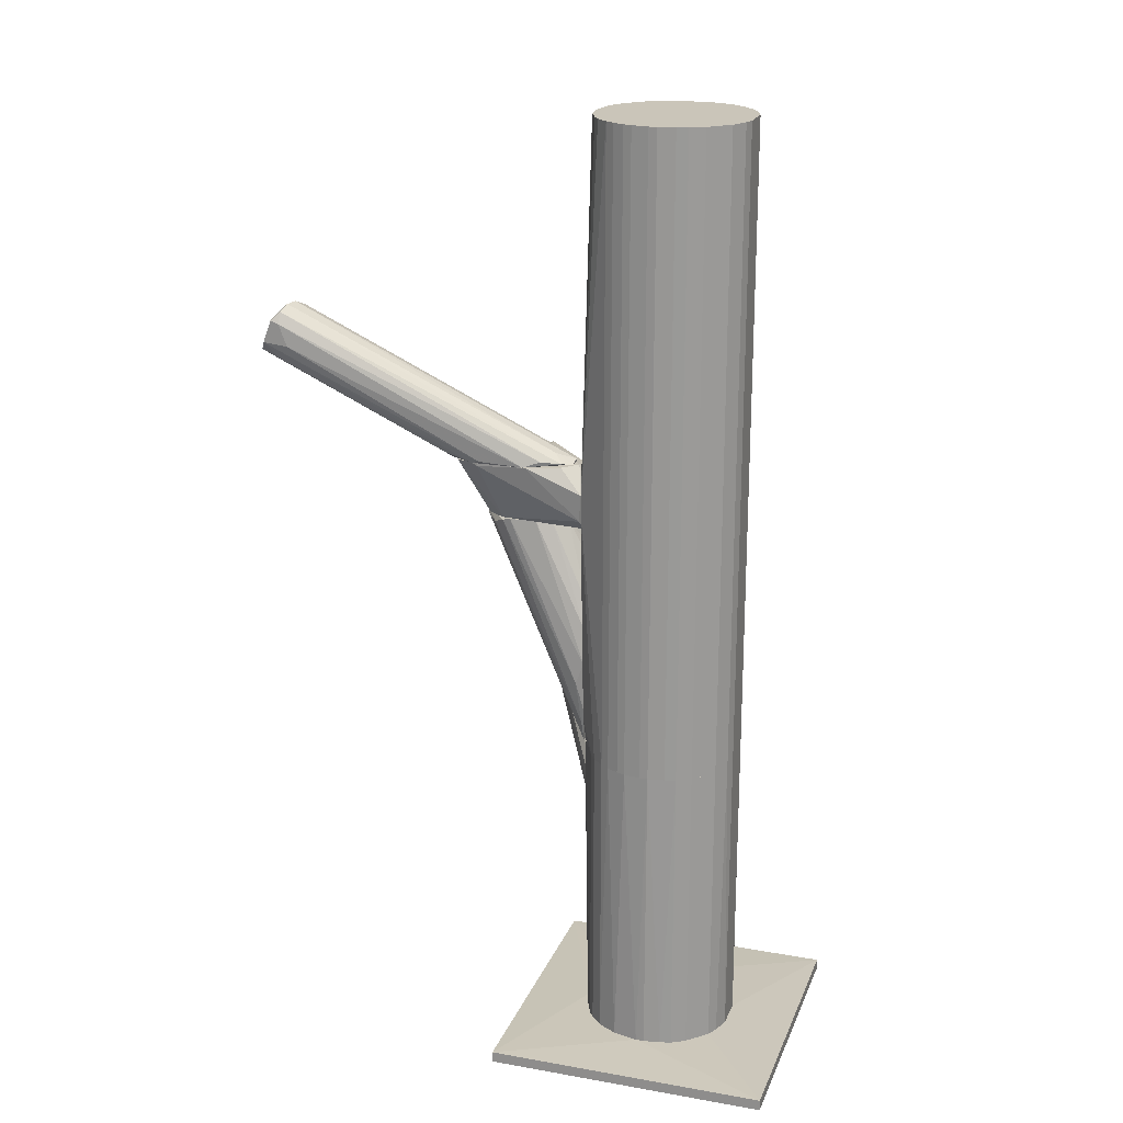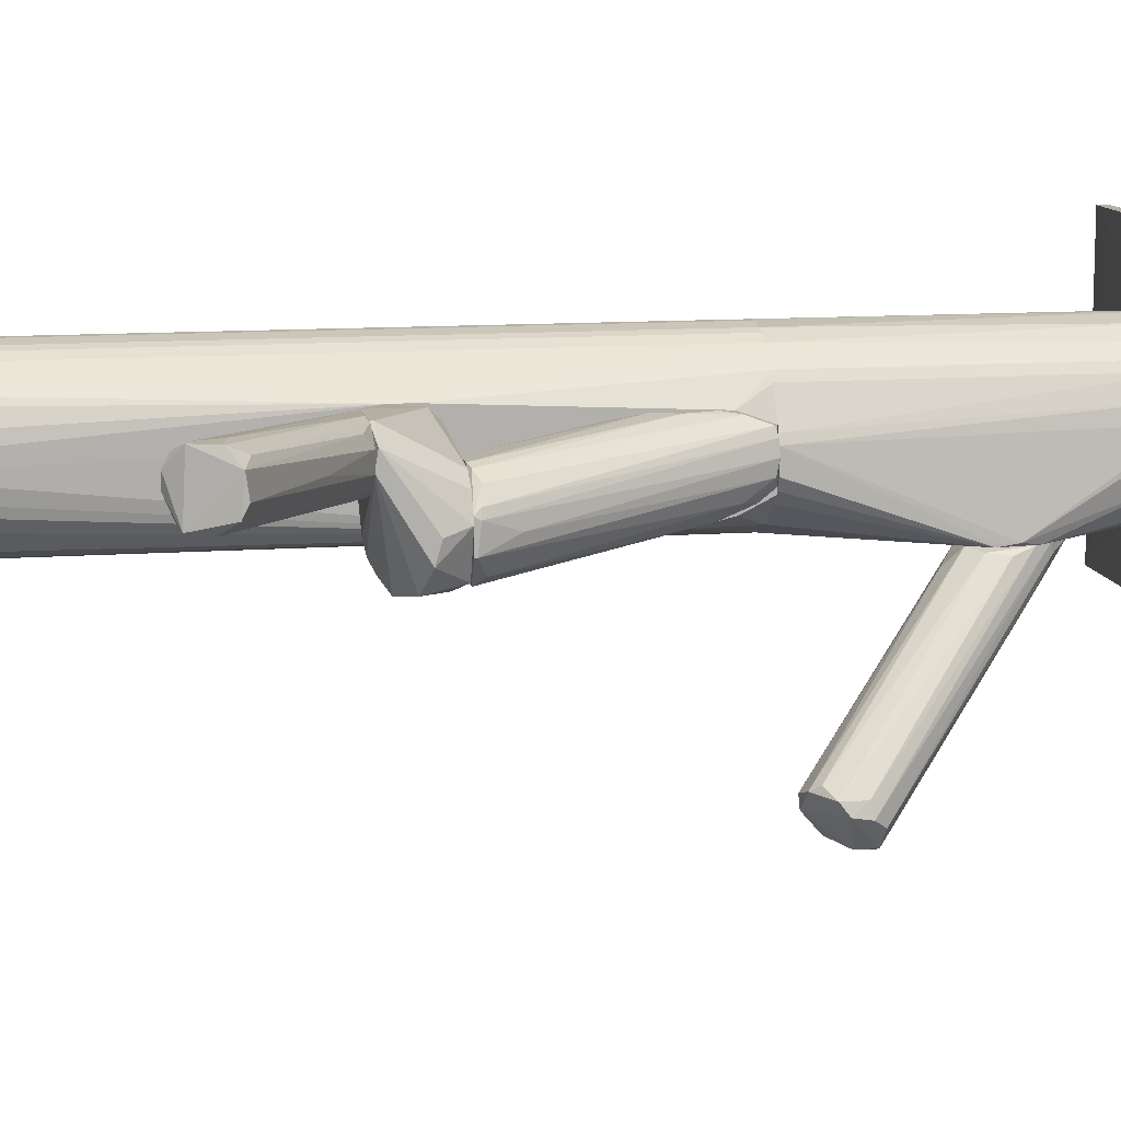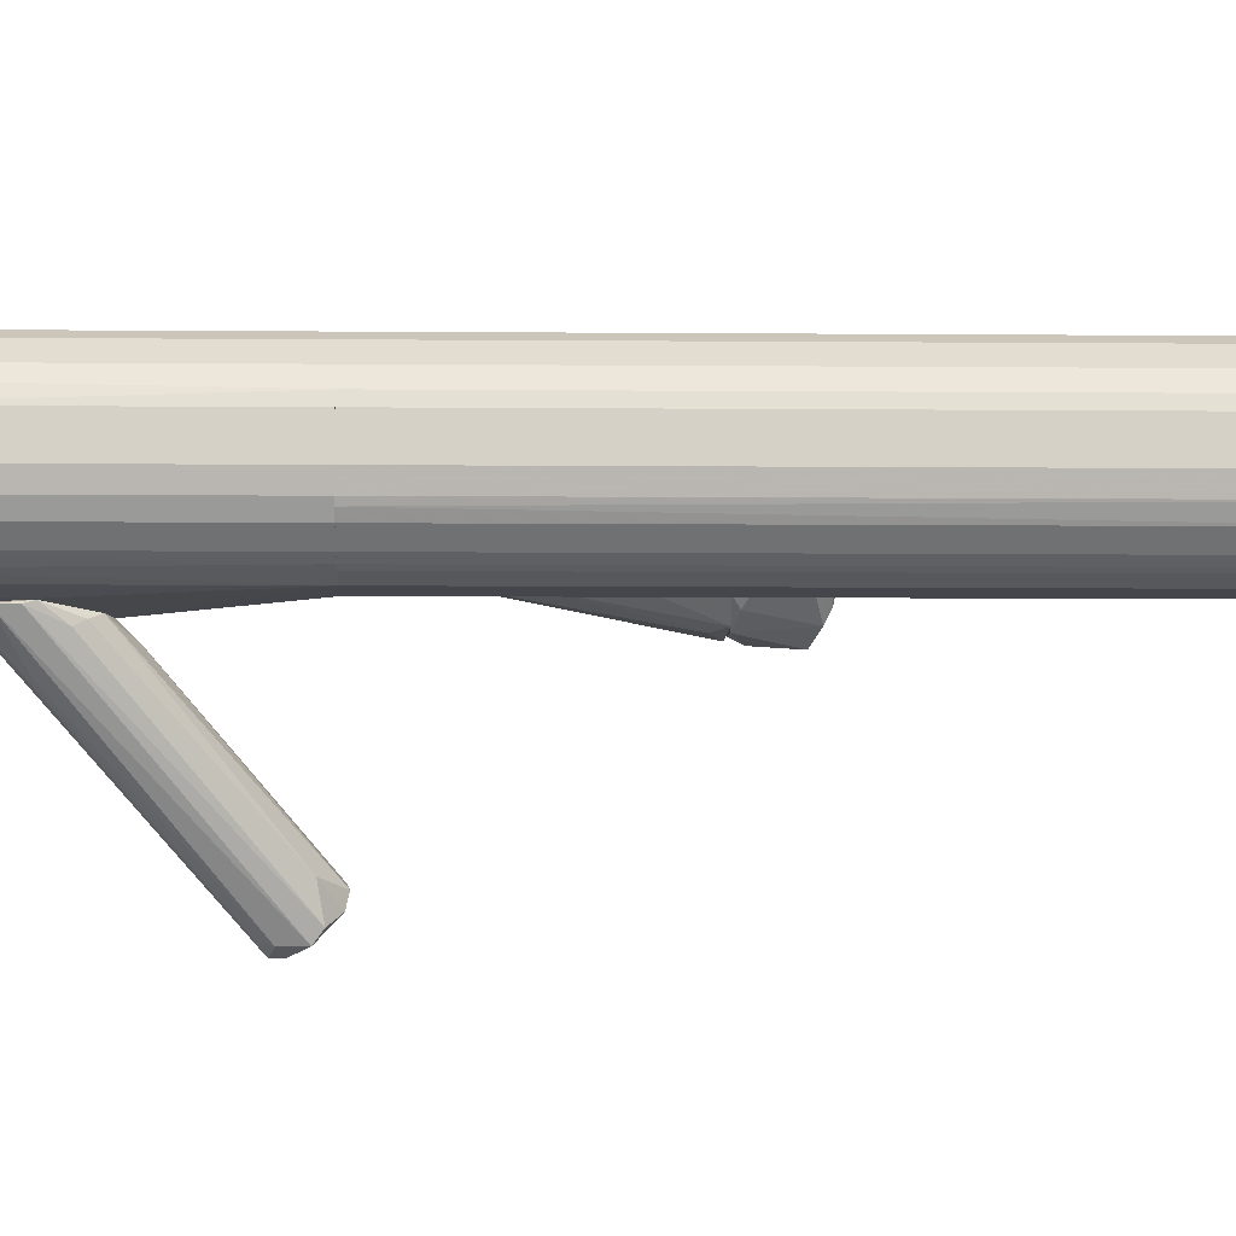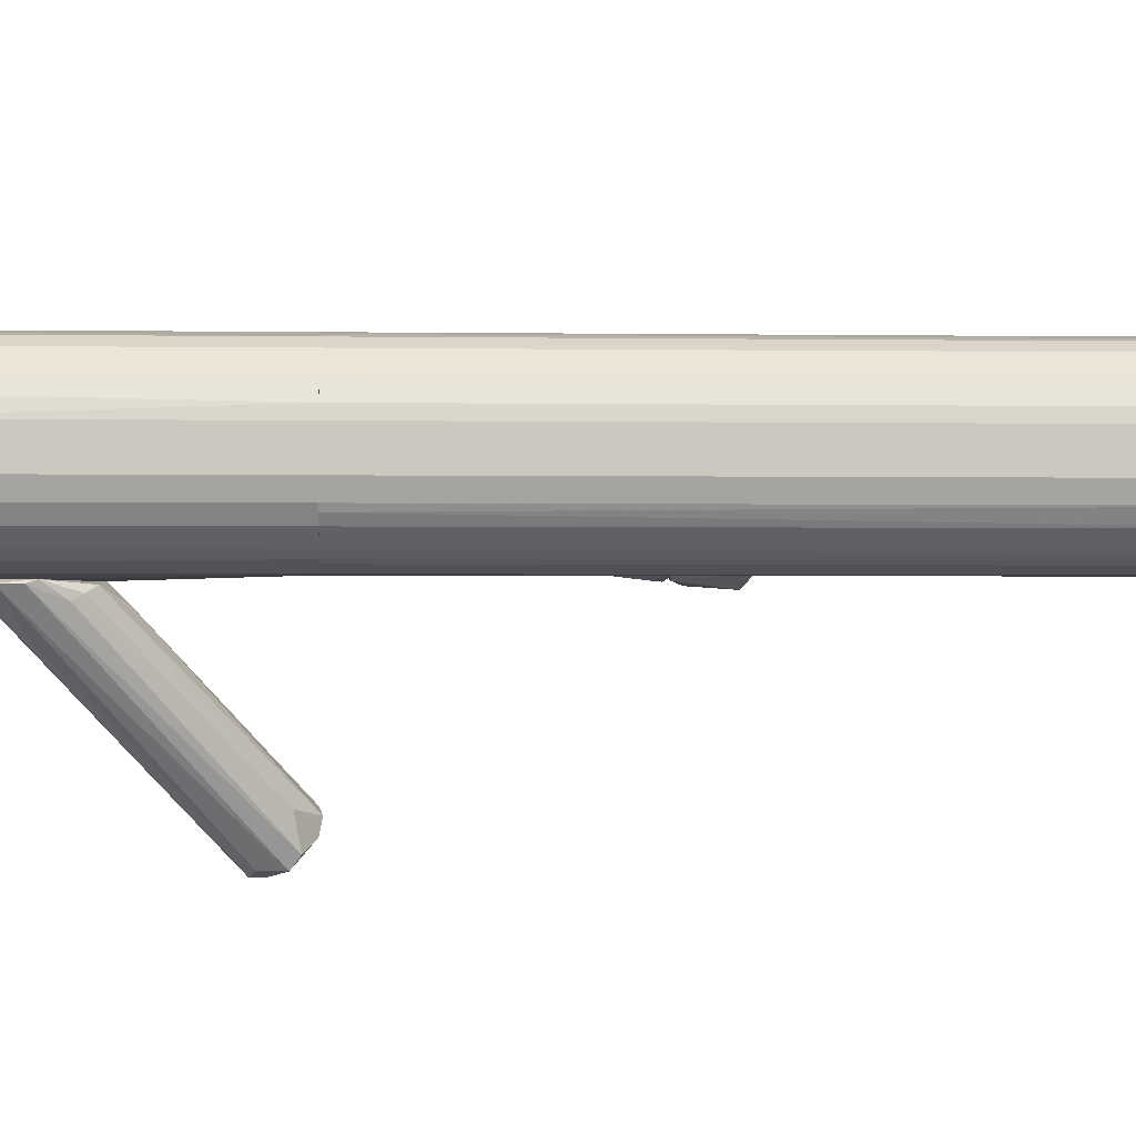
<metadata>
{"format":"obj","ext":"obj","renderer":"f3d","projection":"perspective","resolution":1024,"background":"white","views":[{"elev":20.6,"azim":-162.2,"up":"+Z"},{"elev":11.4,"azim":79.8,"up":"+Y"},{"elev":-10.1,"azim":-91.1,"up":"+Y"},{"elev":-1.7,"azim":-93.3,"up":"+Y"}]}
</metadata>
<code>
o convex_0
v -0.06446 0.01528 -0.1442
v 0.002483 0.06418 -0.1451
v -0.03958 0.04444 -0.1442
v -0.08506 0.06418 -0.1485
v 0.002483 -0.02336 -0.1485
v -0.08506 -0.02336 -0.1485
v 0.002483 -0.02336 -0.1451
v 0.002483 0.06418 -0.1485
v -0.08506 0.06418 -0.1451
v -0.08506 -0.02336 -0.1451
v -0.02155 0.00669 -0.1442
v -0.04643 -0.002762 -0.1442
v -0.01726 0.02212 -0.1442
v -0.06103 0.03414 -0.1442
f 3 9 14
f 4 5 6
f 6 5 7
f 5 2 7
f 4 2 8
f 5 4 8
f 2 5 8
f 3 2 9
f 2 4 9
f 4 6 9
f 9 6 10
f 6 7 10
f 1 9 10
f 3 1 11
f 7 11 12
f 10 7 12
f 1 10 12
f 11 1 12
f 2 3 13
f 7 2 13
f 3 11 13
f 11 7 13
f 1 3 14
f 9 1 14
o convex_1
v -0.06446 0.02556 -0.05064
v -0.0164 0.02384 0.04035
v -0.0164 0.02212 0.04035
v -0.06446 0.01526 0.1485
v -0.03614 -0.002765 -0.05064
v -0.03442 0.04358 -0.05064
v -0.04214 0.04444 0.1485
v -0.02756 0.000669 0.1485
v -0.0164 0.004961 -0.04204
v -0.0207 0.03328 0.1485
v -0.0533 -0.000186 -0.05064
v -0.04644 -0.002765 0.1485
v -0.05502 0.04015 0.1485
v -0.05072 0.04272 -0.05064
v -0.0207 0.03328 -0.05064
v -0.01812 0.01441 0.1485
v -0.06275 0.01011 -0.05064
v -0.06017 0.005821 0.1485
v -0.0164 0.001528 -0.01544
v -0.06103 0.03414 0.1485
v -0.02842 0.041 0.1485
v -0.0164 0.03156 0.02834
v -0.06103 0.03414 -0.05064
v -0.03614 -0.002765 0.1485
v -0.0164 0.0247 -0.05064
v -0.02584 0.03928 -0.05064
v -0.06446 0.02556 0.1485
v -0.01726 0.02212 0.1485
v -0.04644 -0.002765 -0.05064
v -0.0533 -0.000186 0.1485
v -0.02155 0.00668 0.1485
v -0.04214 0.04444 -0.05064
v -0.06446 0.01526 -0.05064
v -0.03442 0.04358 0.1485
v -0.05072 0.04272 0.1485
v -0.06017 0.005821 -0.05064
v -0.0164 0.009254 -0.05064
v -0.05502 0.04015 -0.05064
v -0.0636 0.02899 0.1485
v -0.02584 0.03928 0.1485
v -0.05588 0.001533 0.1485
v -0.06275 0.01011 0.1485
v -0.03185 0.04272 -0.05064
v -0.01812 0.02727 0.1485
v -0.0164 0.02813 -0.04118
v -0.03957 0.04444 0.1485
v -0.0636 0.02899 -0.05064
v -0.01898 0.01097 0.1485
v -0.05588 0.001533 -0.05064
v -0.03271 -0.001905 0.1485
v -0.0473 0.04358 0.1485
v -0.0164 0.002388 -0.03089
v -0.05159 -0.001041 -0.05064
v -0.01726 0.01955 0.1485
v -0.02756 0.000673 -0.05064
v -0.03957 0.04444 -0.05064
v -0.02241 0.03586 0.1485
v -0.02241 0.03586 -0.05064
v -0.0473 0.04358 -0.05064
v -0.03185 0.04272 0.1485
v -0.02842 0.041 -0.05064
v -0.06189 0.008399 -0.05064
v -0.05159 -0.001041 0.1485
v -0.0164 0.03156 0.03349
f 54 71 78
f 19 15 20
f 21 18 22
f 16 17 23
f 21 22 24
f 15 19 25
f 22 18 26
f 18 21 27
f 20 15 28
f 19 20 29
f 24 22 30
f 15 25 31
f 26 18 32
f 23 17 33
f 18 27 34
f 21 24 35
f 16 23 36
f 28 15 37
f 34 27 37
f 22 26 38
f 26 19 38
f 19 33 38
f 19 29 39
f 36 23 39
f 29 20 40
f 15 18 41
f 18 34 41
f 17 16 42
f 24 30 42
f 25 19 43
f 19 26 43
f 26 32 44
f 30 22 45
f 22 33 45
f 20 28 46
f 18 15 47
f 15 31 47
f 31 18 47
f 21 35 48
f 27 21 49
f 28 27 49
f 31 25 50
f 19 39 51
f 39 23 51
f 27 28 52
f 37 27 52
f 28 37 52
f 34 37 53
f 15 41 53
f 41 34 53
f 35 24 54
f 40 35 54
f 36 40 54
f 25 44 55
f 44 32 55
f 32 50 55
f 18 31 56
f 32 18 56
f 40 20 57
f 20 48 57
f 24 42 58
f 39 29 59
f 36 39 59
f 46 21 60
f 48 20 60
f 21 48 60
f 37 15 61
f 15 53 61
f 53 37 61
f 33 30 62
f 30 45 62
f 45 33 62
f 50 25 63
f 25 55 63
f 55 50 63
f 33 22 64
f 22 38 64
f 38 33 64
f 21 46 65
f 49 21 65
f 28 49 65
f 33 19 66
f 23 33 66
f 25 43 67
f 43 26 67
f 44 25 67
f 33 17 68
f 30 33 68
f 17 42 68
f 42 30 68
f 19 51 69
f 51 23 69
f 66 19 69
f 23 66 69
f 20 46 70
f 60 20 70
f 46 60 70
f 54 24 71
f 29 40 72
f 40 36 72
f 59 29 72
f 36 59 72
f 46 28 73
f 65 46 73
f 28 65 73
f 48 35 74
f 35 57 74
f 57 48 74
f 35 40 75
f 40 57 75
f 57 35 75
f 31 50 76
f 50 32 76
f 56 31 76
f 32 56 76
f 26 44 77
f 67 26 77
f 44 67 77
f 16 36 78
f 42 16 78
f 36 54 78
f 24 58 78
f 58 42 78
f 71 24 78
o convex_2
v -0.02756 -0.004482 -0.0944
v 0.00763 -0.06456 -0.0661
v 0.003339 -0.06112 -0.06866
v -0.02498 -0.004482 -0.1193
v 0.01707 -0.05082 -0.05665
v -9.7e-05 -0.05941 -0.05494
v -0.037 -0.004482 -0.1141
v -0.01468 -0.003623 -0.109
v 0.01535 -0.05769 -0.06781
v 0.005914 -0.05168 -0.05064
v -0.01725 -0.003623 -0.09355
v -0.03613 -0.003623 -0.1056
v 0.000758 -0.06284 -0.05751
v -0.03356 -0.004482 -0.1193
v -0.01296 -0.004482 -0.09698
v 0.01707 -0.05082 -0.06352
v 0.01277 -0.04825 -0.05408
v -0.001812 -0.04996 -0.05665
v 0.01277 -0.06284 -0.06695
v 0.001618 -0.06284 -0.06438
v -0.01811 -0.0062 -0.1141
v -0.03099 -0.0062 -0.09698
v 0.01793 -0.05511 -0.06437
v -0.01897 -0.008777 -0.0884
v -0.037 -0.004482 -0.1081
v 0.01106 -0.04996 -0.05151
v -0.02841 -0.004482 -0.1202
v -0.01211 -0.005341 -0.103
v 0.01793 -0.05426 -0.05922
v 0.004199 -0.05598 -0.05151
v 0.006775 -0.06456 -0.06266
v -0.0164 -0.01393 -0.1099
v -0.01725 -0.003623 -0.1133
v -0.02756 -0.01651 -0.1073
v -0.03356 -0.003623 -0.1193
v -0.0327 -0.007918 -0.09956
f 90 103 114
f 79 89 90
f 89 86 90
f 80 81 92
f 86 89 93
f 83 93 95
f 93 89 95
f 88 79 96
f 81 80 98
f 91 85 98
f 79 90 100
f 96 79 100
f 86 94 101
f 97 87 101
f 79 88 102
f 89 79 102
f 90 85 103
f 85 91 103
f 91 84 103
f 83 95 104
f 95 89 104
f 102 88 104
f 89 102 104
f 80 92 105
f 97 80 105
f 82 97 105
f 93 83 106
f 86 93 106
f 83 94 106
f 94 86 106
f 94 83 107
f 101 94 107
f 97 101 107
f 83 104 107
f 107 104 108
f 84 91 108
f 88 96 108
f 96 84 108
f 104 88 108
f 80 97 109
f 98 80 109
f 91 98 109
f 97 107 109
f 107 108 109
f 108 91 109
f 97 82 110
f 87 97 110
f 82 99 110
f 99 87 110
f 90 86 111
f 99 82 111
f 87 99 111
f 86 101 111
f 101 87 111
f 92 81 112
f 85 92 112
f 81 98 112
f 98 85 112
f 85 90 113
f 92 85 113
f 82 105 113
f 105 92 113
f 90 111 113
f 111 82 113
f 84 96 114
f 100 90 114
f 96 100 114
f 103 84 114
o convex_3
v -0.06274 0.03071 -0.1442
v -0.01383 -0.002757 -0.09955
v -0.01469 0.02041 -0.05065
v -0.06017 0.005824 -0.05065
v -0.05073 0.04272 -0.05065
v -0.02584 0.03929 -0.1442
v -0.04643 -0.002762 -0.1442
v -0.03614 -0.002762 -0.05065
v -0.01726 0.01955 -0.1442
v -0.02842 0.04101 -0.05065
v -0.04214 0.04444 -0.1442
v -0.0636 0.02899 -0.05065
v -0.06274 0.01011 -0.1442
v -0.02756 0.000673 -0.1442
v -0.05502 0.04015 -0.1442
v -0.0533 -0.000184 -0.05065
v -0.0164 0.01011 -0.05065
v -0.06446 0.01526 -0.05065
v -0.0207 0.03328 -0.1442
v -0.05588 0.001534 -0.1442
v -0.01554 -0.003623 -0.1107
v -0.02241 0.03585 -0.05065
v -0.03442 0.04358 -0.05065
v -0.06446 0.02556 -0.1442
v -0.06103 0.03414 -0.05065
v -0.04643 -0.002762 -0.05065
v -0.03185 0.04272 -0.1442
v -0.02756 0.000673 -0.05065
v -0.04214 0.04444 -0.05065
v -0.01984 0.009254 -0.1442
v -0.037 -0.003623 -0.1073
v -0.06446 0.01526 -0.1442
v -0.01383 -0.003623 -0.09955
v -0.01812 0.02727 -0.1442
v -0.05073 0.04272 -0.1442
v -0.03614 -0.002762 -0.1442
v -0.05502 0.04015 -0.05065
v -0.06103 0.03414 -0.1442
v -0.06446 0.02556 -0.05065
v -0.01554 0.02298 -0.05065
v -0.01726 0.02212 -0.1442
v -0.01383 -0.002757 -0.1056
v -0.05158 -0.001045 -0.1442
v -0.06017 0.005824 -0.1442
v -0.03957 0.04444 -0.1442
v -0.01469 0.01354 -0.05065
v -0.06274 0.01011 -0.05065
v -0.0207 0.03328 -0.05065
v -0.05588 0.001534 -0.05065
v -0.03357 -0.003623 -0.1201
v -0.01984 0.006681 -0.05065
v -0.02241 0.03585 -0.1442
v -0.0473 0.04358 -0.1442
v -0.02584 0.03929 -0.05065
f 136 120 168
f 118 117 119
f 115 120 121
f 117 118 122
f 121 120 123
f 119 117 124
f 120 115 125
f 118 119 126
f 115 121 127
f 121 123 128
f 125 115 129
f 122 118 130
f 117 122 131
f 118 126 132
f 123 120 133
f 127 121 134
f 124 117 136
f 119 124 137
f 126 115 138
f 115 127 138
f 115 126 139
f 126 119 139
f 122 130 140
f 124 120 141
f 120 125 141
f 137 124 141
f 131 122 142
f 119 137 143
f 128 123 144
f 135 128 144
f 140 121 145
f 127 132 146
f 138 127 146
f 132 138 146
f 116 117 147
f 122 140 147
f 142 122 147
f 145 135 147
f 140 145 147
f 123 133 148
f 125 129 149
f 129 119 149
f 121 128 150
f 128 135 150
f 119 129 151
f 139 119 151
f 129 139 151
f 129 115 152
f 115 139 152
f 139 129 152
f 132 126 153
f 126 138 153
f 138 132 153
f 136 117 154
f 117 148 154
f 148 133 154
f 148 117 155
f 123 148 155
f 117 116 156
f 144 123 156
f 135 144 156
f 116 147 156
f 147 135 156
f 155 117 156
f 123 155 156
f 134 121 157
f 130 134 157
f 140 130 157
f 121 140 157
f 118 127 158
f 127 134 158
f 134 118 158
f 141 125 159
f 137 141 159
f 125 143 159
f 143 137 159
f 117 131 160
f 147 117 160
f 131 147 160
f 127 118 161
f 118 132 161
f 132 127 161
f 133 136 162
f 136 154 162
f 154 133 162
f 130 118 163
f 118 134 163
f 134 130 163
f 145 121 164
f 135 145 164
f 121 150 164
f 150 135 164
f 131 142 165
f 147 131 165
f 142 147 165
f 133 120 166
f 120 136 166
f 136 133 166
f 119 143 167
f 143 125 167
f 149 119 167
f 125 149 167
f 120 124 168
f 124 136 168
o convex_4
v 0.04968 0.02813 0.05408
v -0.01211 0.02213 0.04206
v -0.01211 0.02556 0.04206
v 0.07543 0.03071 0.08754
v 0.07458 0.04015 0.07552
v 0.08058 0.02298 0.0781
v 0.000775 0.01612 0.04292
v 0.01794 0.03328 0.04206
v 0.08488 0.03586 0.07295
v 0.02223 0.02041 0.04206
v -0.003516 0.03156 0.04377
v 0.07715 0.03843 0.08582
v 0.07715 0.0247 0.08497
v 0.08488 0.02642 0.07381
v -0.008671 0.01955 0.04377
v 0.02567 0.02899 0.04206
v 0.01794 0.01784 0.04292
v 0.001629 0.03328 0.04206
v -0.006953 0.02642 0.04549
v 0.08058 0.02384 0.08411
v 0.07972 0.04015 0.08325
v 0.08229 0.04015 0.07638
v 0.07629 0.035 0.08754
v 0.08488 0.02985 0.0721
v -0.009526 0.02899 0.04292
v 0.00593 0.01612 0.04206
v 0.07371 0.02728 0.08582
v 0.01537 0.03414 0.04292
v -0.005235 0.01698 0.04292
v 0.07887 0.03757 0.07124
v 0.02567 0.02385 0.04206
v -0.01211 0.02213 0.04292
v 0.07972 0.02384 0.07381
v 0.07715 0.04015 0.08239
v 0.02738 0.03242 0.04463
f 176 198 203
f 170 171 176
f 170 176 178
f 178 176 184
f 176 171 186
f 175 174 188
f 172 181 188
f 181 175 188
f 182 177 188
f 174 182 188
f 188 177 189
f 173 189 190
f 189 177 190
f 187 172 191
f 172 188 191
f 189 180 191
f 188 189 191
f 177 182 192
f 169 184 192
f 184 177 192
f 180 179 193
f 186 171 193
f 179 186 193
f 171 187 193
f 187 191 193
f 191 180 193
f 174 175 194
f 170 178 194
f 185 174 194
f 178 185 194
f 181 172 195
f 183 181 195
f 176 186 196
f 186 173 196
f 173 190 196
f 190 176 196
f 175 181 197
f 183 170 197
f 181 183 197
f 170 194 197
f 194 175 197
f 176 190 198
f 190 177 198
f 182 178 199
f 184 169 199
f 178 184 199
f 169 192 199
f 192 182 199
f 171 170 200
f 170 183 200
f 187 171 200
f 172 187 200
f 195 172 200
f 183 195 200
f 178 182 201
f 182 174 201
f 174 185 201
f 185 178 201
f 179 180 202
f 173 186 202
f 186 179 202
f 189 173 202
f 180 189 202
f 177 184 203
f 184 176 203
f 198 177 203
o convex_5
v -0.01554 0.01269 0.008571
v 0.01965 0.01354 0.02146
v 0.01965 0.004963 0.02146
v -0.01382 0.01783 -0.05064
v -0.0164 0.001527 -0.02403
v -0.0164 0.02813 -0.02231
v -0.000951 -0.001903 0.02146
v 0.000767 0.02298 0.02146
v -0.01554 0.02727 -0.04291
v -0.0164 0.00754 -0.04634
v 0.01107 -0.002765 0.0206
v 0.01192 0.02212 0.0206
v -0.007814 0.01697 0.02146
v -0.0164 0.004104 -1.1e-05
v -0.0164 0.02384 -0.004301
v -0.007814 0.004104 0.02146
v -0.01554 0.0247 -0.04977
v -0.0121 0.008399 -0.04205
v 0.01535 0.01955 0.01888
v 0.0145 -0.000188 0.01802
v -0.01468 0.004104 -0.0369
v 0.01965 0.01269 0.01973
v 0.01965 0.004963 0.0206
v -0.0164 0.02813 -0.03775
v 0.009348 0.02298 0.02146
v -0.01382 0.01354 -0.04977
v -0.0164 0.001527 -0.01116
v 0.001624 -0.002765 0.01716
v -0.0164 0.01697 0.005148
v -0.004381 0.02126 0.02059
v -0.01382 0.02813 -0.02917
v 0.01535 0.009255 0.01029
v 0.01879 0.01526 0.01973
v -0.01468 0.02212 -0.05064
v -0.0164 0.01097 -0.05064
v -0.0164 0.02642 -0.01202
f 218 233 239
f 206 205 210
f 210 205 211
f 208 209 213
f 206 210 214
f 210 211 216
f 209 208 217
f 209 217 218
f 216 204 219
f 210 216 219
f 204 217 219
f 217 210 219
f 215 205 222
f 212 215 222
f 220 212 222
f 206 214 223
f 221 223 224
f 208 213 224
f 214 208 224
f 213 221 224
f 223 214 224
f 205 206 225
f 206 223 226
f 223 221 226
f 225 206 226
f 213 209 227
f 212 220 227
f 211 205 228
f 209 211 228
f 205 215 228
f 226 221 229
f 217 208 230
f 210 217 230
f 214 210 231
f 208 214 231
f 230 208 231
f 210 230 231
f 204 216 232
f 217 204 232
f 216 218 232
f 218 217 232
f 216 211 233
f 218 216 233
f 215 212 234
f 227 209 234
f 212 227 234
f 209 228 234
f 228 215 234
f 207 225 235
f 225 226 235
f 229 207 235
f 226 229 235
f 222 205 236
f 220 222 236
f 205 225 236
f 236 225 237
f 225 207 237
f 220 236 237
f 220 237 238
f 221 213 238
f 213 227 238
f 227 220 238
f 207 229 238
f 229 221 238
f 237 207 238
f 211 209 239
f 209 218 239
f 233 211 239
o convex_6
v -0.00438 0.000672 0.02318
v 0.01621 0.03328 0.04205
v 0.01878 0.03242 0.04205
v 0.001626 0.002387 0.0412
v -0.0164 0.03156 0.03433
v 0.0205 0.01183 0.02146
v -0.0164 0.02727 0.02232
v 0.01878 -0.002762 0.03261
v -0.0164 0.0204 0.04034
v 0.02394 0.02384 0.04205
v 0.01192 0.02212 0.02146
v 0.001626 -0.002762 0.02146
v -0.009533 0.02985 0.04205
v -0.0164 0.0144 0.03347
v 0.01021 -0.004481 0.0369
v -0.0164 0.01955 0.02146
v 0.01536 -0.001047 0.02146
v 0.02394 0.004102 0.03004
v -0.01554 0.03071 0.02575
v 0.02394 0.02899 0.0412
v 0.000769 0.006679 0.04205
v 0.003348 -0.001047 0.03948
v 0.000769 0.03328 0.04205
v 0.01707 0.01869 0.02146
v -0.006958 0.003245 0.02146
v 0.01106 -0.00362 0.02489
v 0.02394 0.01011 0.02832
v -0.01382 0.0247 0.04205
v 0.01621 0.03328 0.0412
v -0.0164 0.01526 0.02489
f 255 264 269
f 244 246 248
f 242 241 249
f 250 245 251
f 249 241 252
f 248 246 253
f 249 243 254
f 247 249 254
f 246 250 255
f 250 251 255
f 253 246 255
f 251 245 256
f 249 247 257
f 256 245 257
f 247 256 257
f 246 244 258
f 250 246 258
f 242 249 259
f 249 257 259
f 248 243 260
f 243 249 260
f 249 252 260
f 243 248 261
f 240 251 261
f 253 240 261
f 248 253 261
f 254 243 261
f 251 254 261
f 252 241 262
f 244 252 262
f 258 244 262
f 245 250 263
f 250 259 263
f 259 245 263
f 251 240 264
f 240 253 264
f 255 251 264
f 247 254 265
f 254 251 265
f 256 247 265
f 251 256 265
f 257 245 266
f 245 259 266
f 259 257 266
f 244 248 267
f 252 244 267
f 248 260 267
f 260 252 267
f 241 242 268
f 250 258 268
f 242 259 268
f 259 250 268
f 262 241 268
f 258 262 268
f 253 255 269
f 264 253 269

</code>
